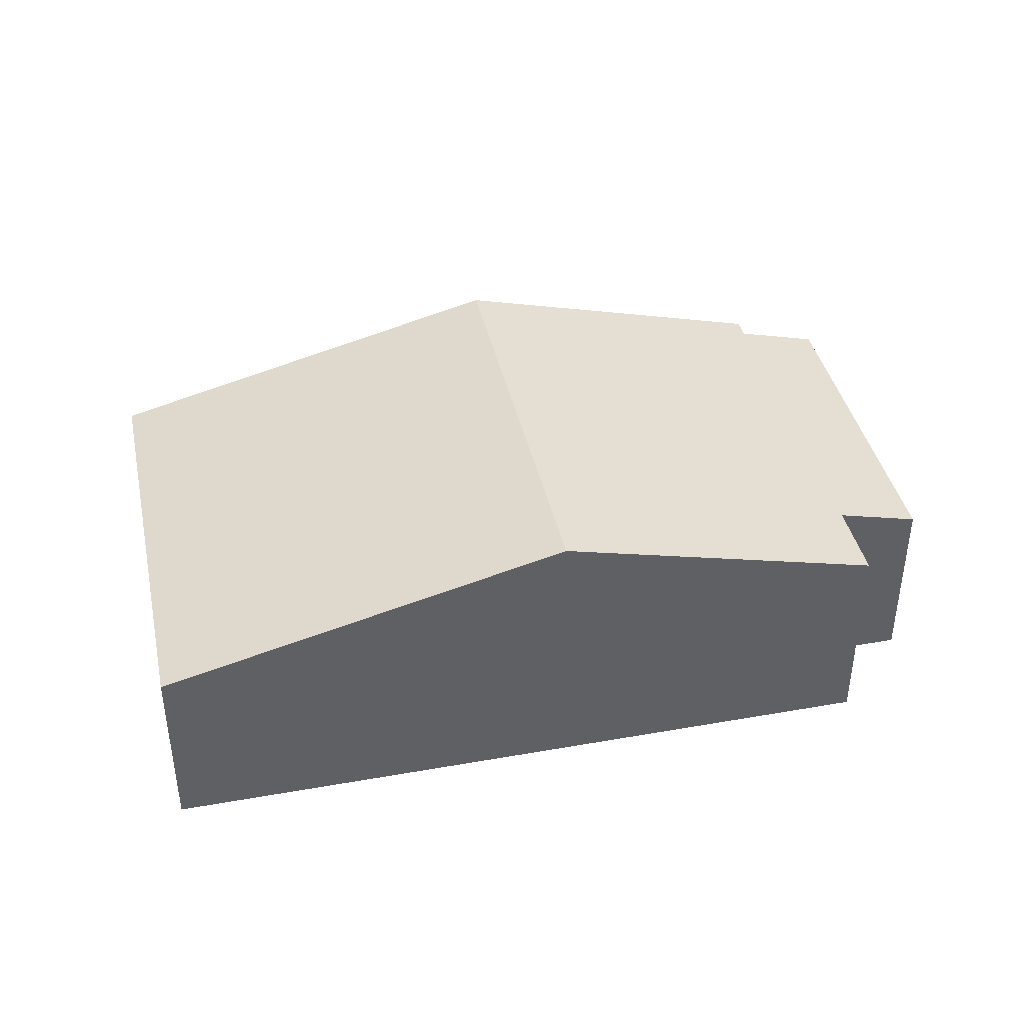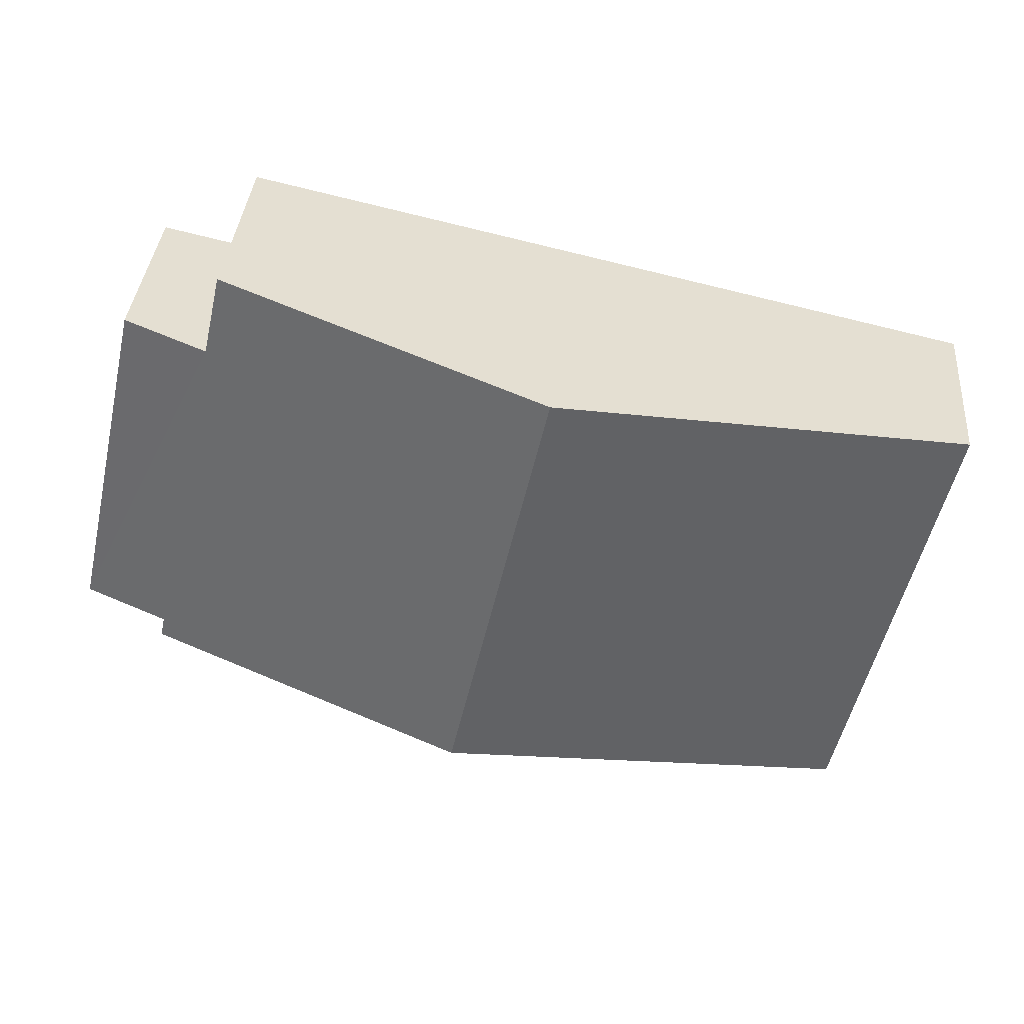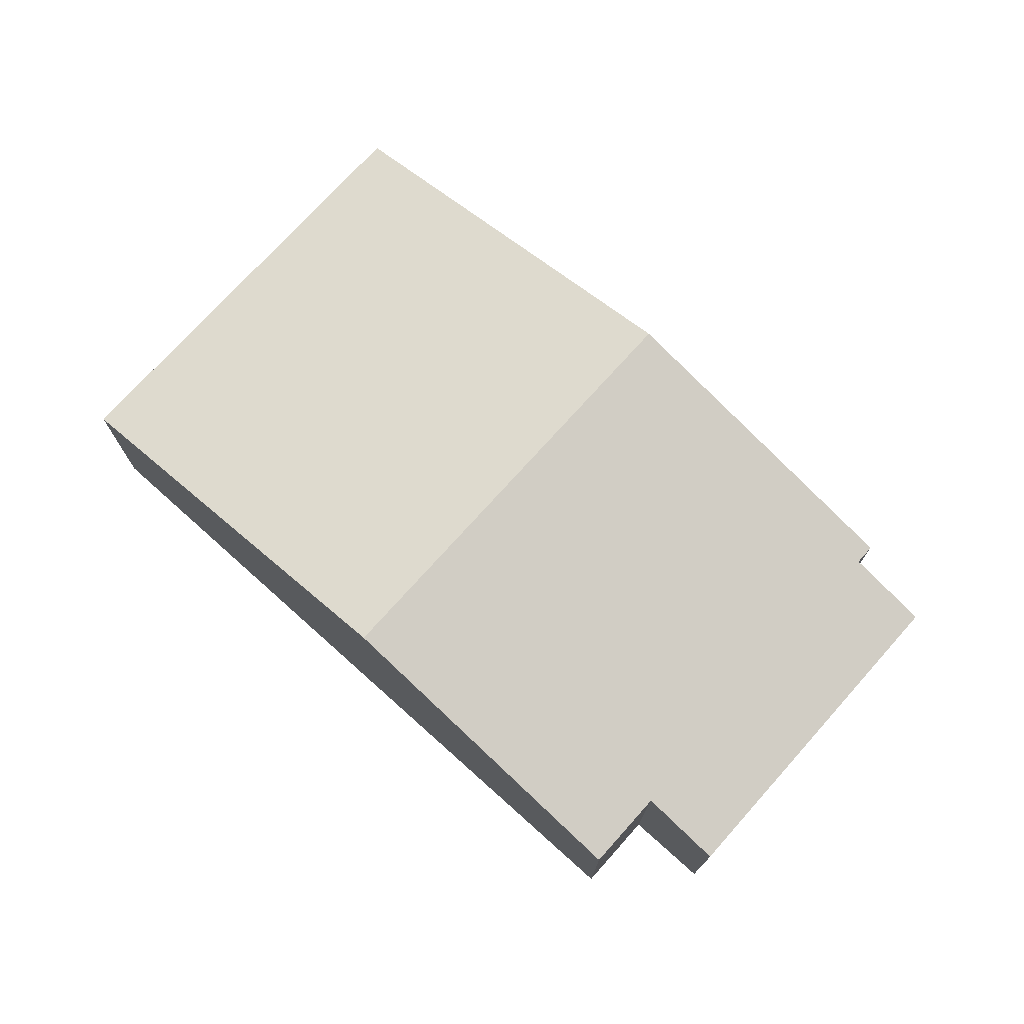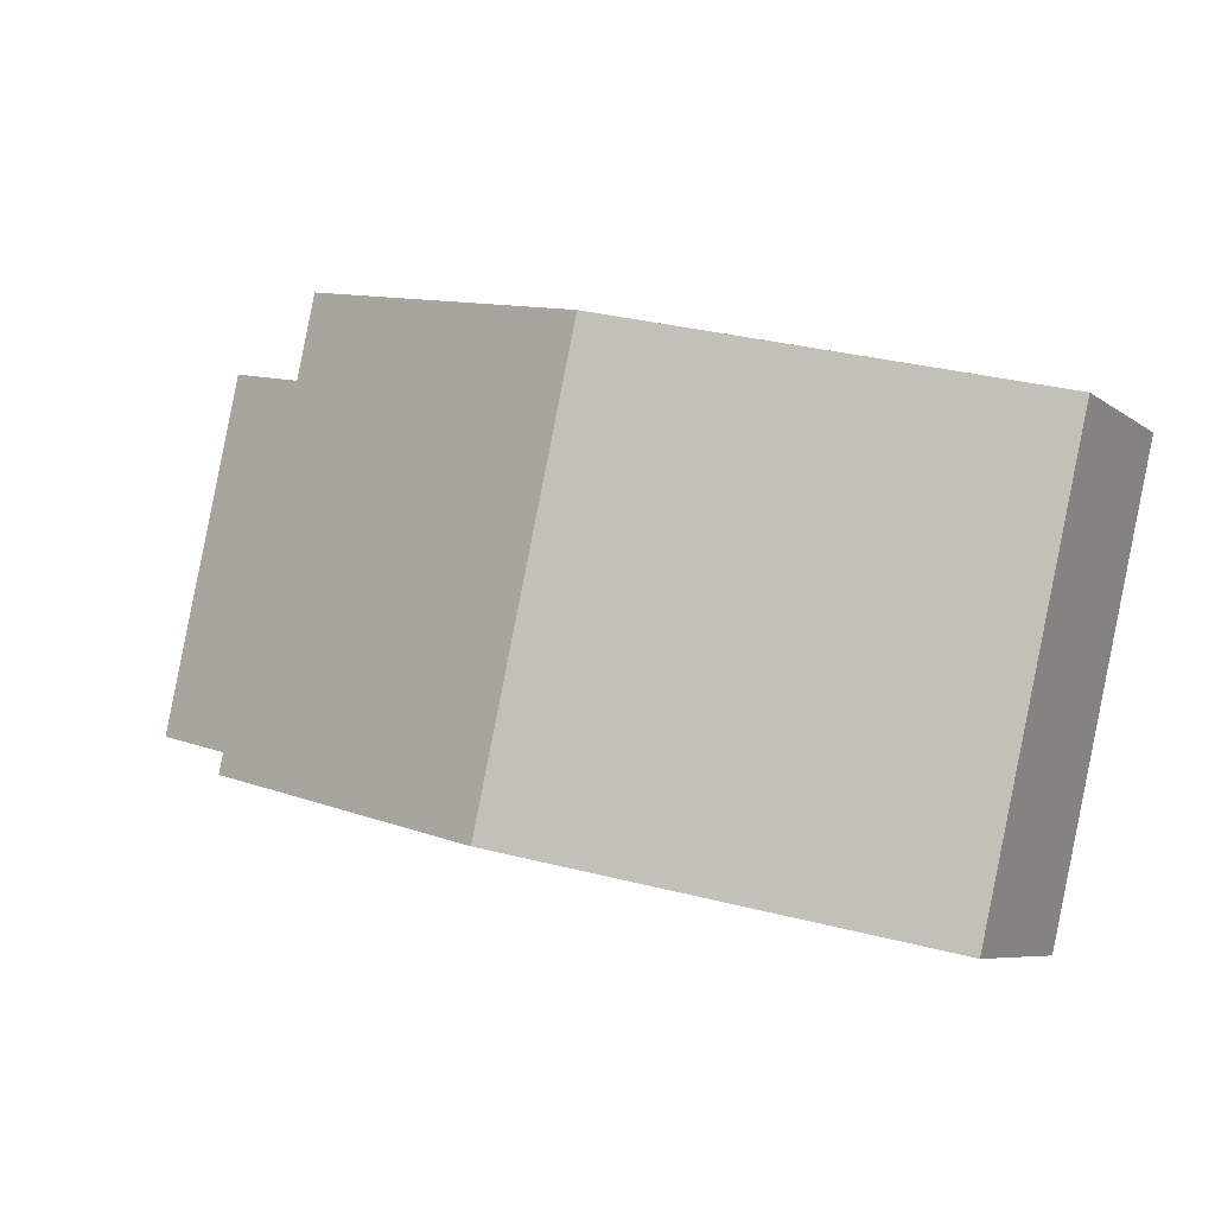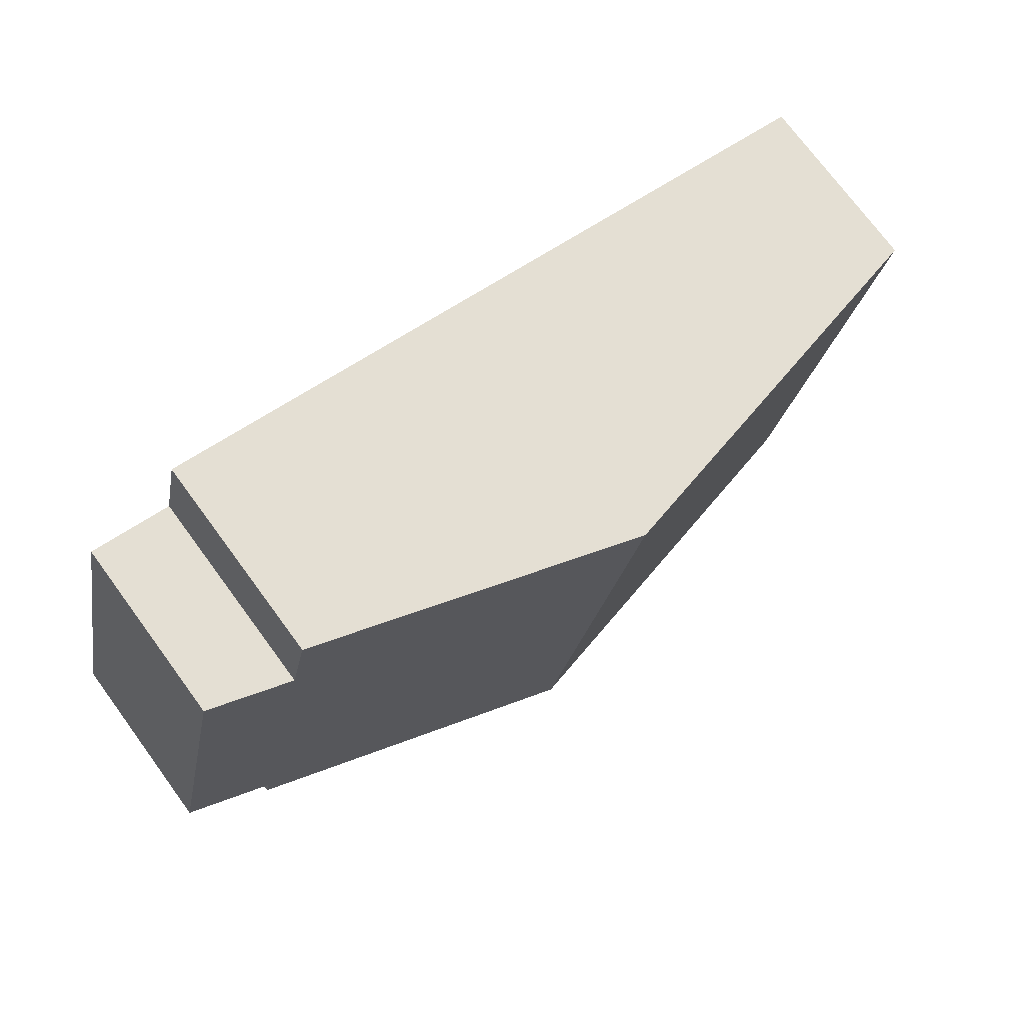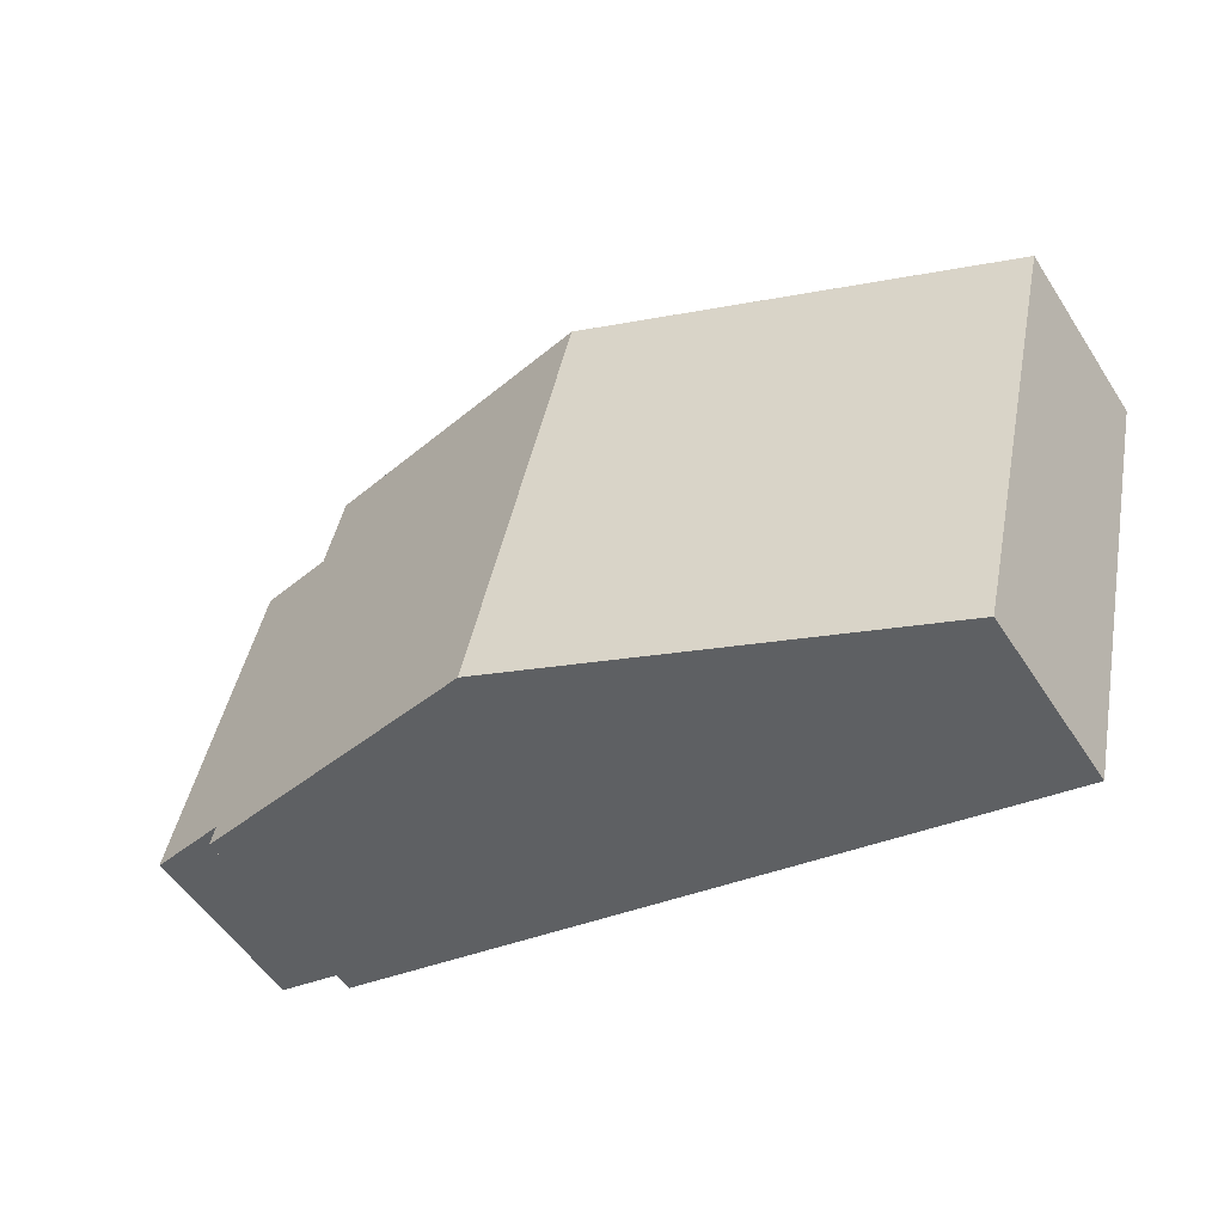
<metadata>
{"format":"obj","ext":"obj","renderer":"f3d","projection":"perspective","resolution":1024,"background":"white","views":[{"elev":40.4,"azim":-24.9,"up":"+Y"},{"elev":36.8,"azim":-175.2,"up":"+Z"},{"elev":73.7,"azim":29.2,"up":"+Y"},{"elev":-7.1,"azim":-152.2,"up":"+Z"},{"elev":74.1,"azim":143.6,"up":"+Z"},{"elev":-53.3,"azim":-147.8,"up":"+Z"}]}
</metadata>
<code>
v  5.986 4.273 1.343
v  12.21 3.053 -4.161
v  7.459 4.273 -5.226
v  12.14 3.053 -3.857
v  13.38 2.735 -3.58
v  11.02 3.05 1.204
v  10.75 3.05 2.411
v  12.24 2.736 1.479
v  0 2.735 1.675e-16
v  3.497 3.255 -6.115
v  1.473 2.735 -6.569
v  3.319 3.588 0.745
v  1.473 4.022e-16 -6.569
v  3.497 3.744e-16 -6.115
v  7.459 3.2e-16 -5.226
v  12.21 2.548e-16 -4.161
v  12.14 2.362e-16 -3.857
v  13.38 2.192e-16 -3.58
v  0 0 0
v  3.319 -4.562e-17 0.745
v  5.986 -8.223e-17 1.343
v  10.75 -1.476e-16 2.411
v  11.02 -7.372e-17 1.204
v  12.24 -9.056e-17 1.479
g defaultobject
f 1 2 3
f 2 1 4
f 4 1 5
f 5 1 6
f 6 1 7
f 8 5 6
f 9 10 11
f 10 9 3
f 3 9 1
f 1 9 12
f 10 13 11
f 13 10 14
f 14 10 3
f 14 3 15
f 15 3 2
f 15 2 16
f 5 17 4
f 17 5 18
f 13 9 11
f 9 13 19
f 19 12 9
f 12 19 20
f 12 20 1
f 1 20 21
f 1 21 7
f 7 21 22
f 23 8 6
f 8 23 24
f 22 6 7
f 6 22 23
f 24 5 8
f 5 24 18
f 17 2 4
f 2 17 16
f 24 17 18
f 17 24 23
f 17 15 16
f 15 17 23
f 15 23 22
f 15 22 21
f 15 21 14
f 14 21 20
f 14 20 19
f 14 19 13

</code>
